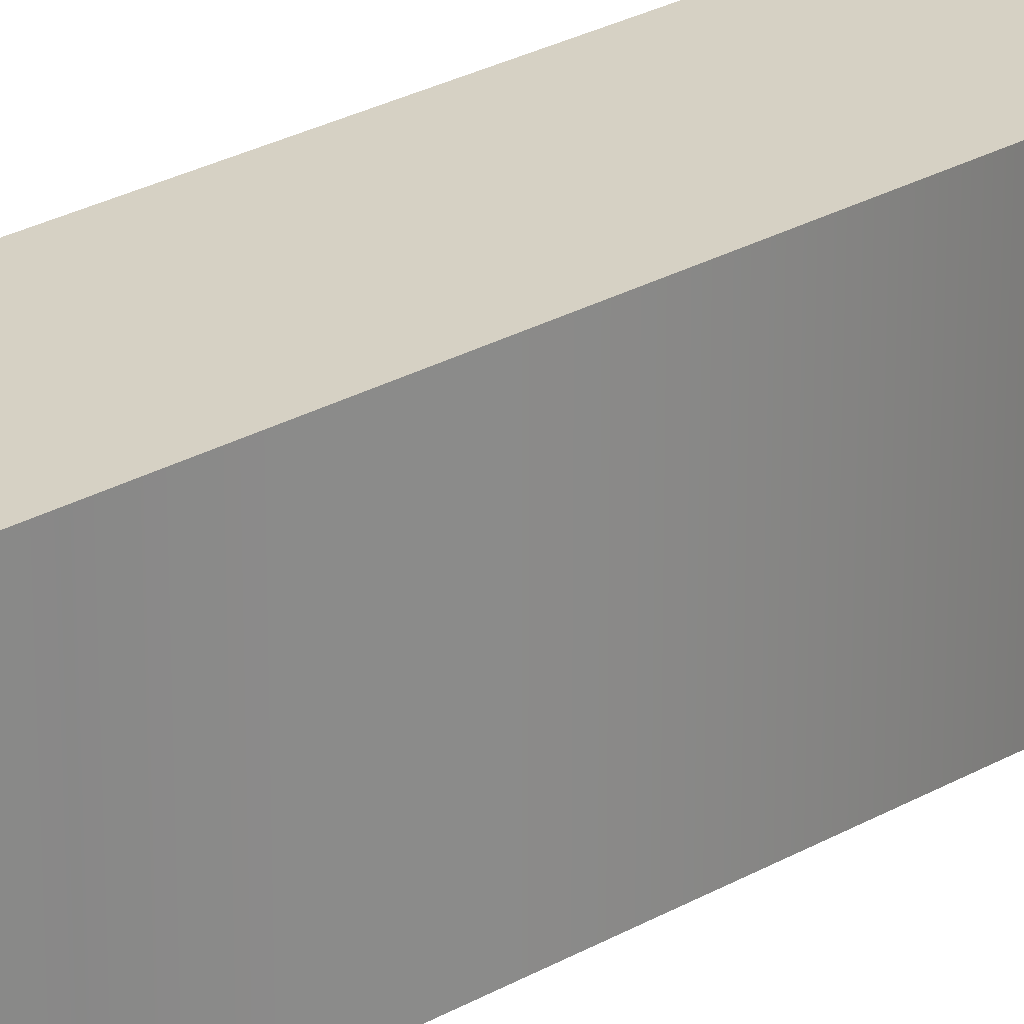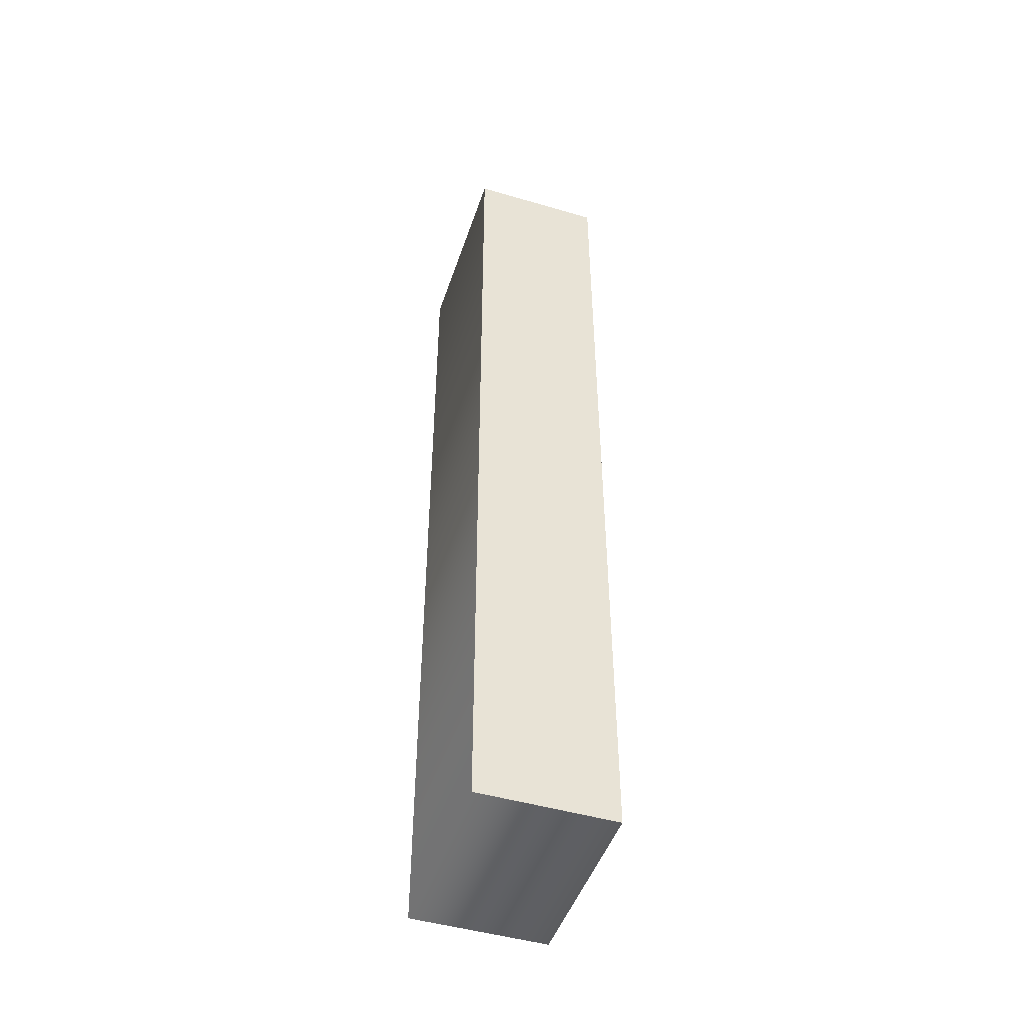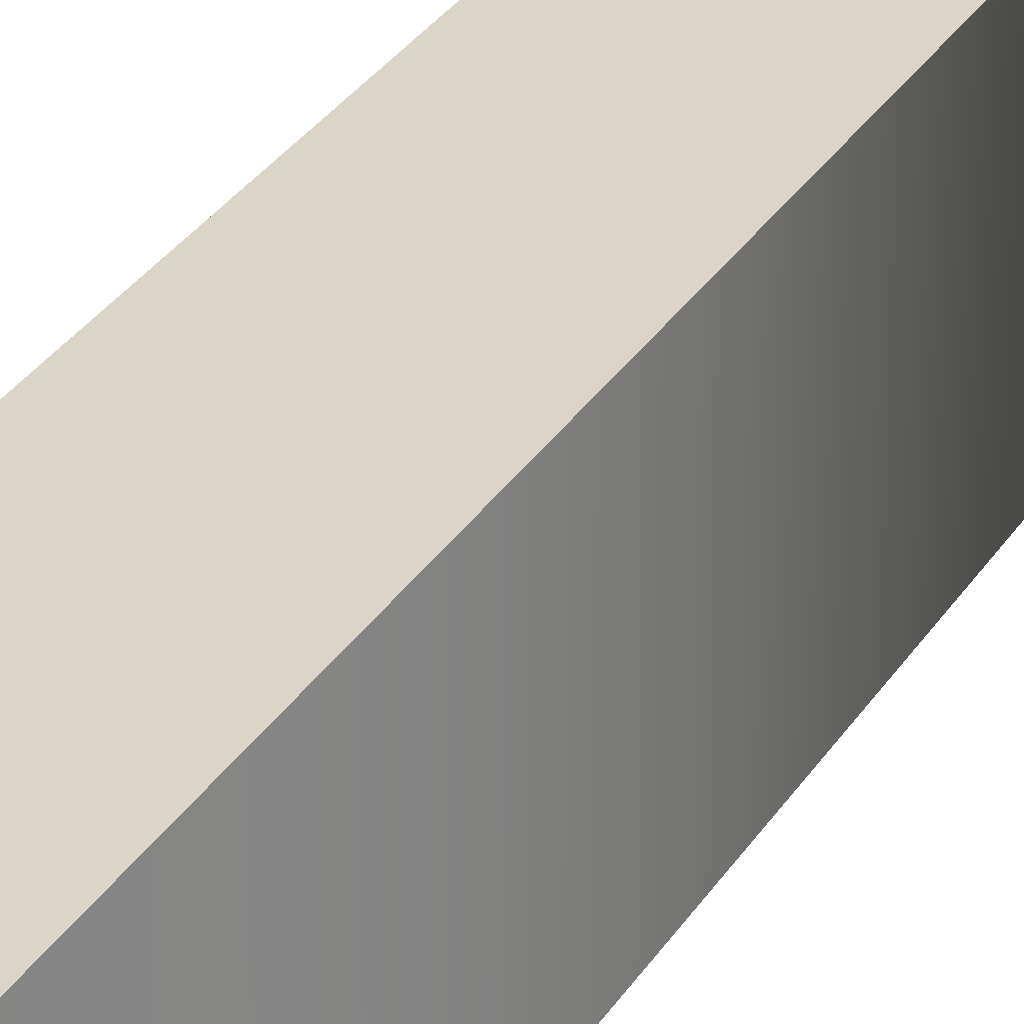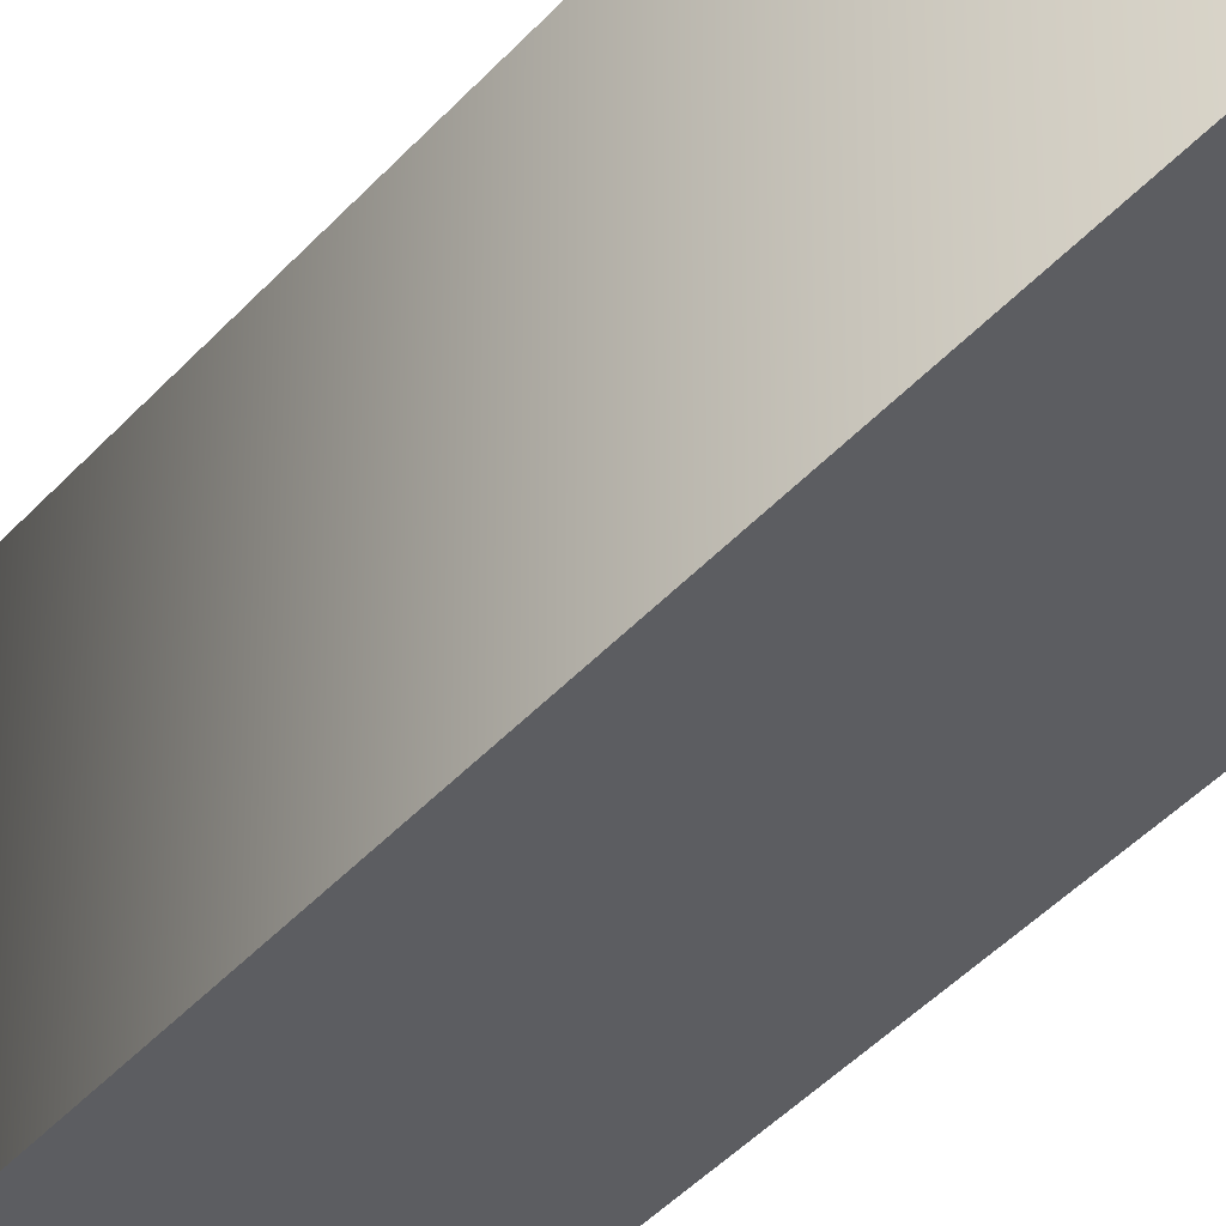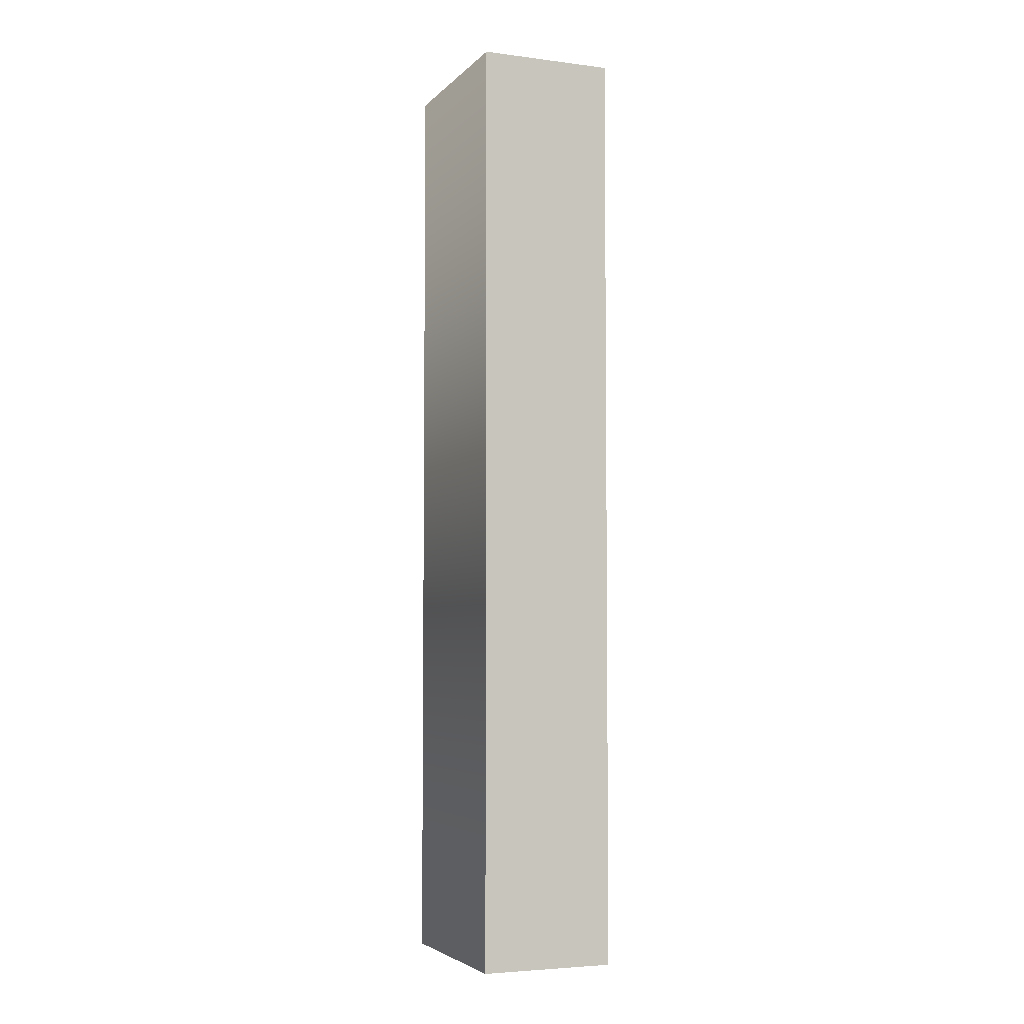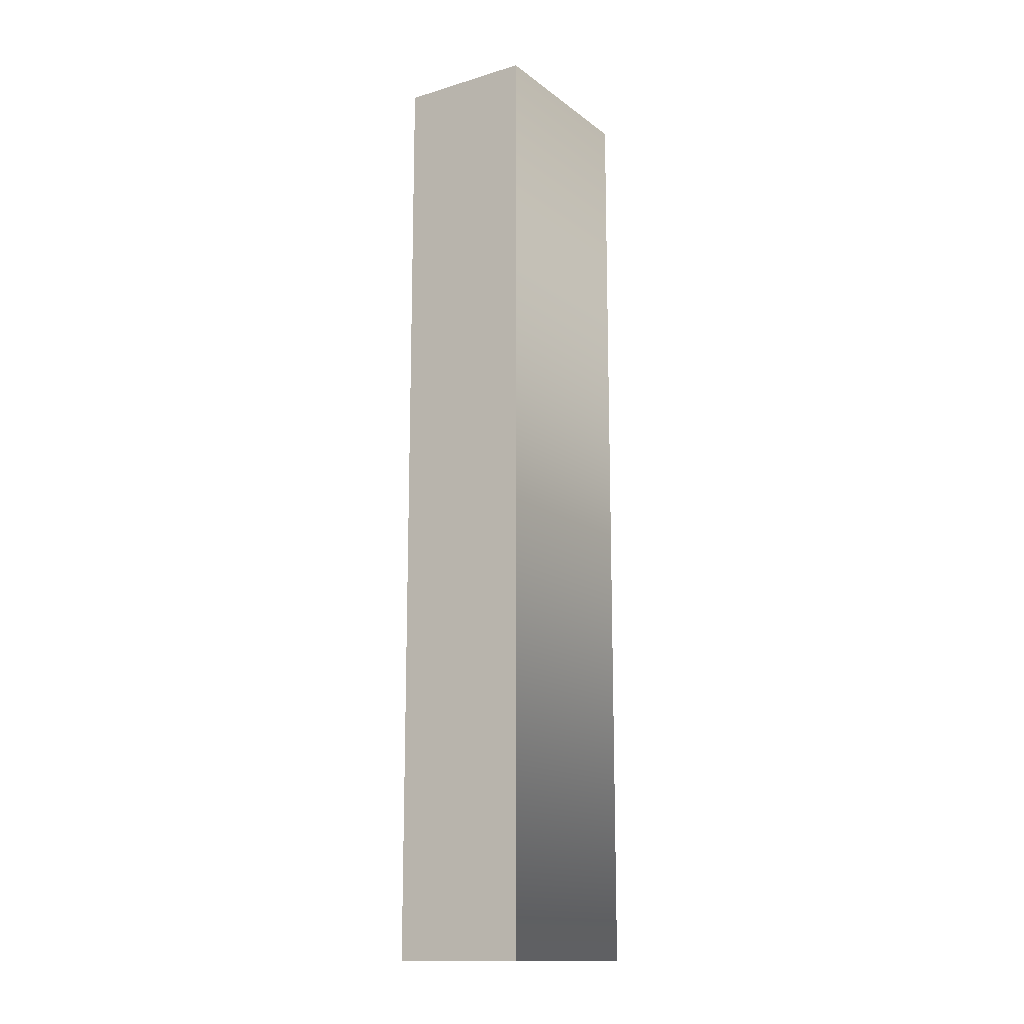
<metadata>
{"format":"obj","ext":"obj","renderer":"f3d","projection":"perspective","resolution":1024,"background":"white","views":[{"elev":26.8,"azim":-131.7,"up":"+Y"},{"elev":-47.5,"azim":-18.3,"up":"+Z"},{"elev":29.1,"azim":25.5,"up":"+Y"},{"elev":-36.7,"azim":145.4,"up":"+Y"},{"elev":-4.5,"azim":158.0,"up":"+Z"},{"elev":-14.5,"azim":33.0,"up":"+Z"}]}
</metadata>
<code>
o Text
v -1.341 3.062 -0.3149
v -1.341 3.062 -0.9969
v -1.243 3.062 -0.9969
v -1.243 3.062 -0.3149
v -1.341 2.922 -0.3149
v -1.341 2.922 -0.9969
v -1.243 2.922 -0.9969
v -1.243 2.922 -0.3149
v -1.341 2.922 -0.3149
v -1.341 3.062 -0.3149
v -1.341 2.922 -0.9969
v -1.341 3.062 -0.9969
v -1.243 2.922 -0.9969
v -1.243 3.062 -0.9969
v -1.243 2.922 -0.3149
v -1.243 3.062 -0.3149
f 1 3 2
f 1 4 3
f 7 5 6
f 8 5 7
f 10 12 11 9
f 12 14 13 11
f 14 16 15 13
f 16 10 9 15

</code>
